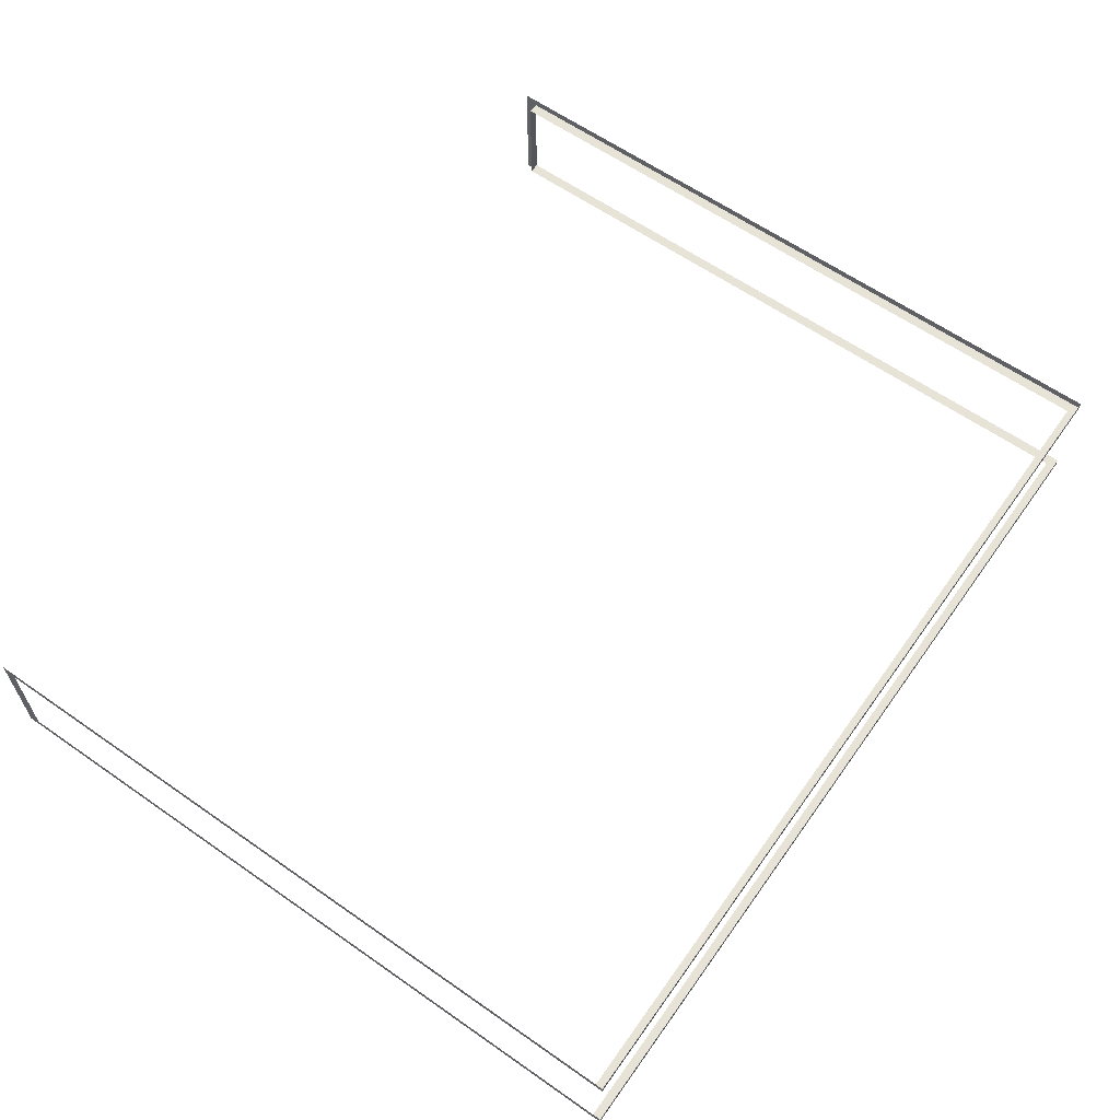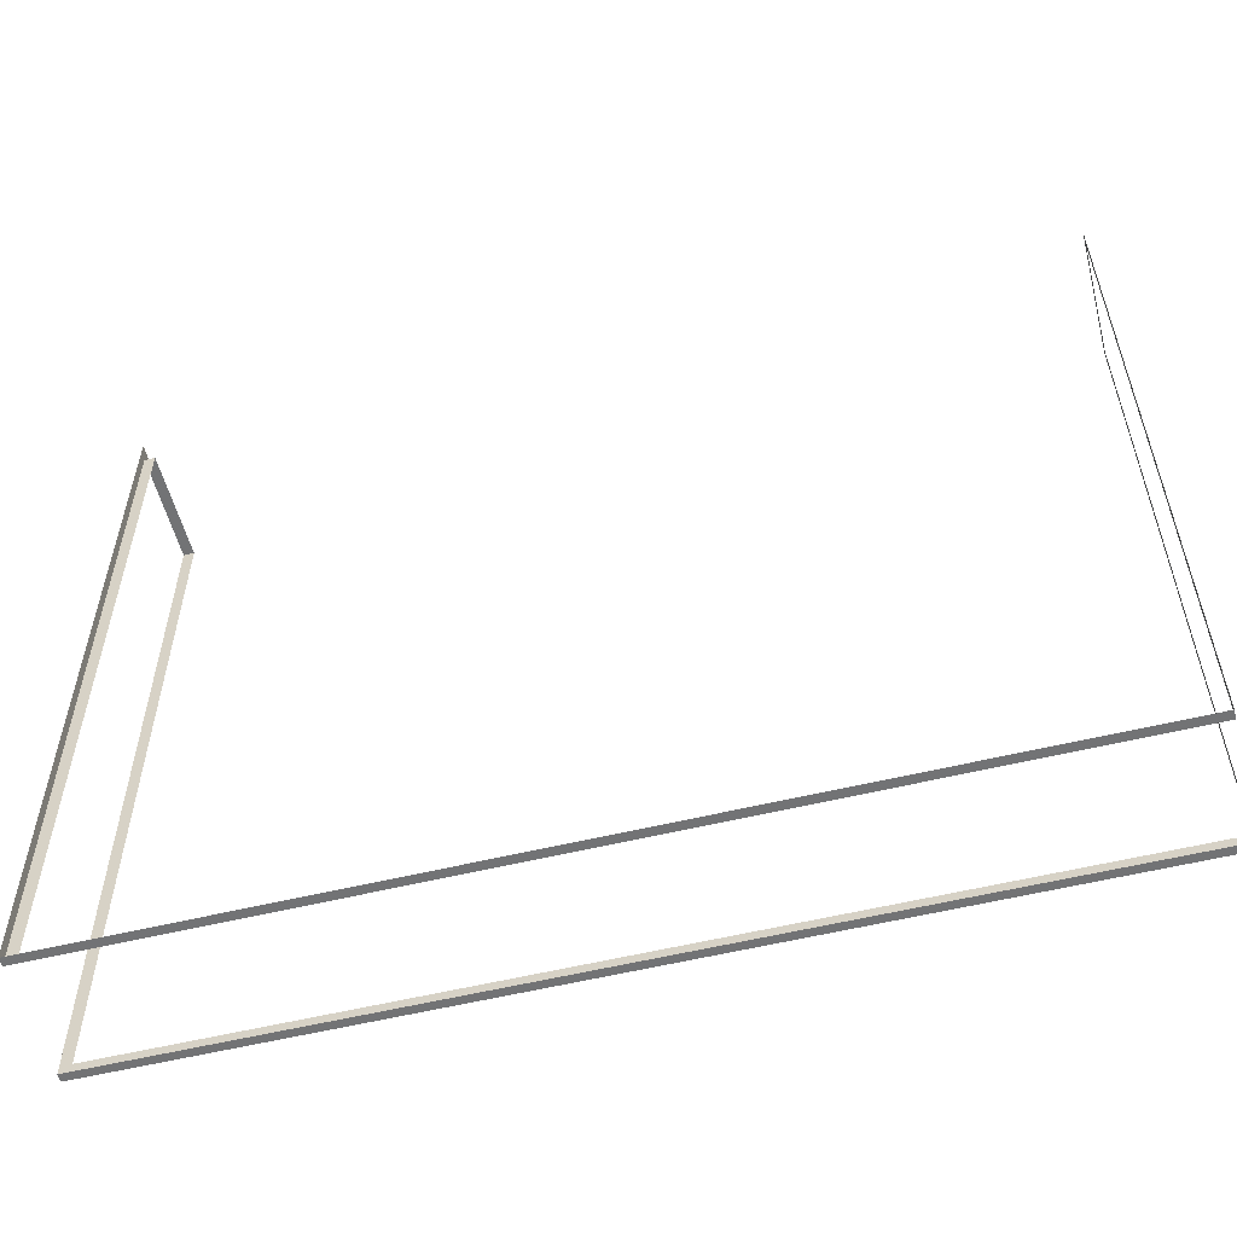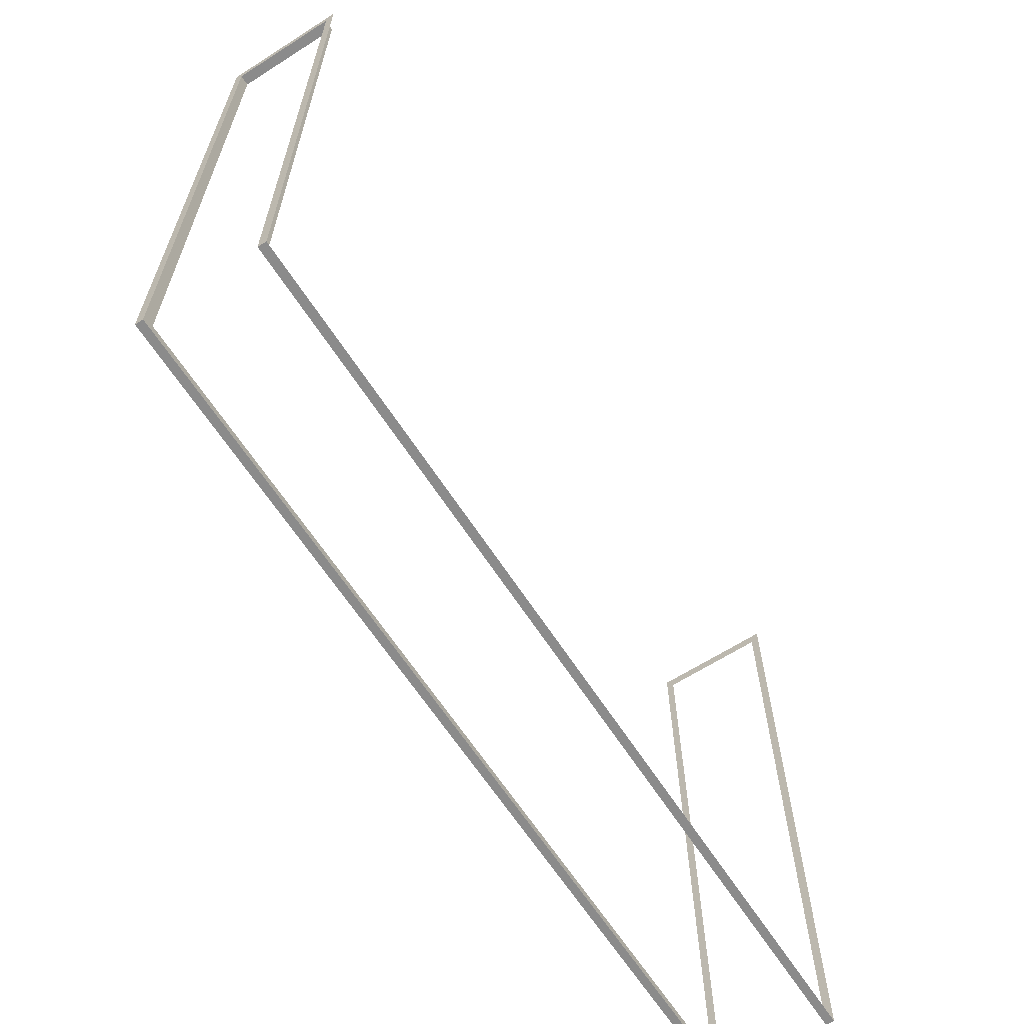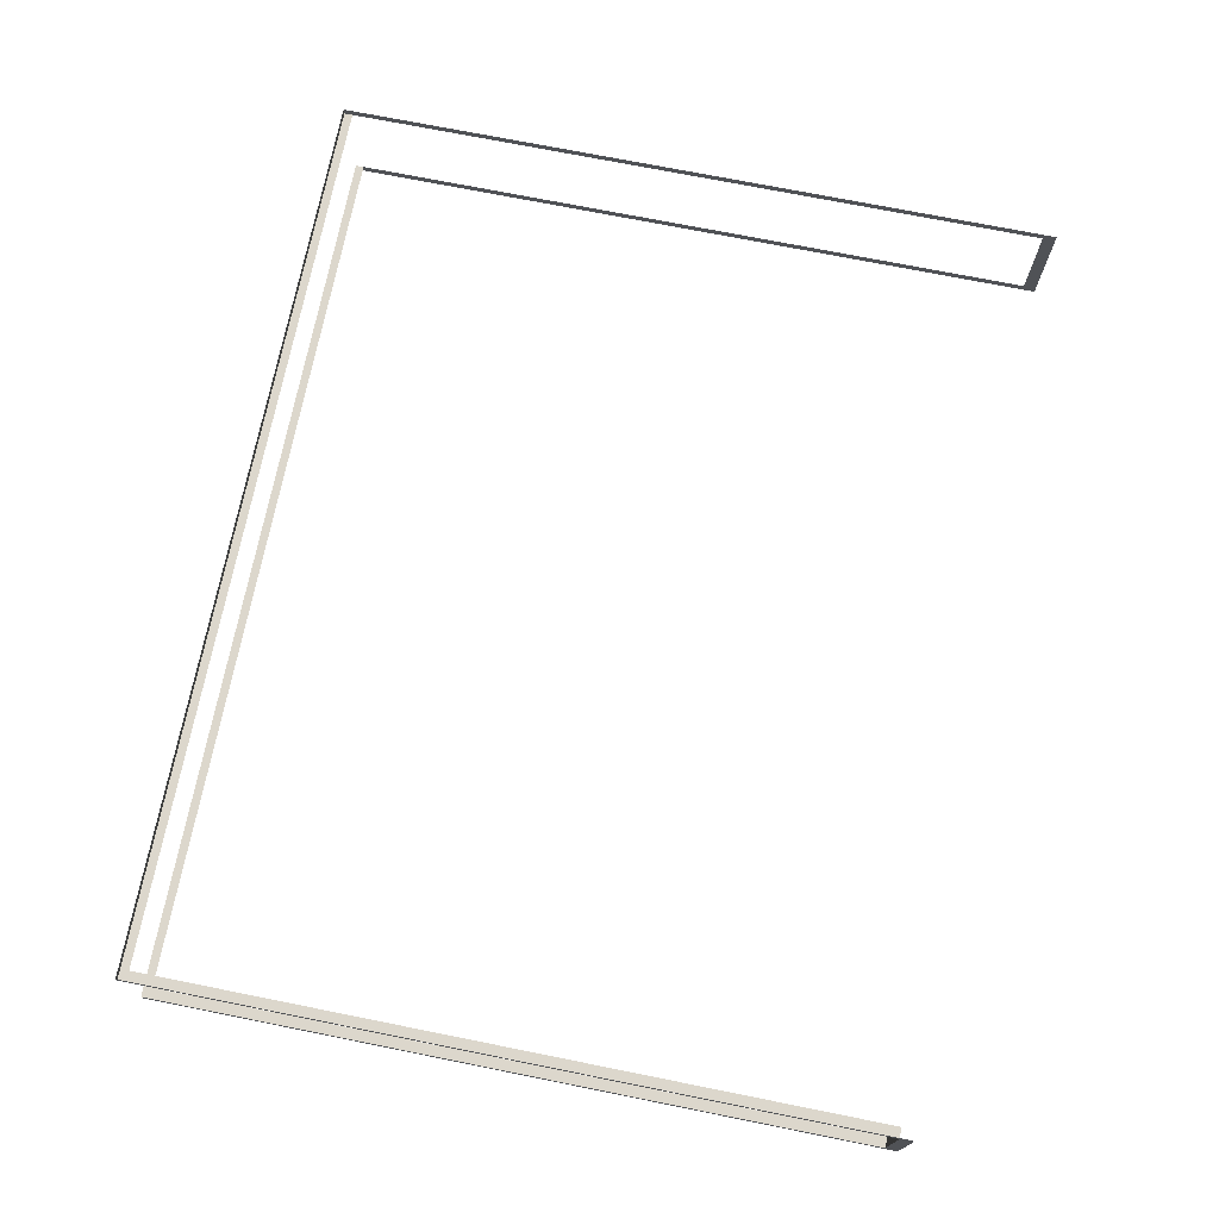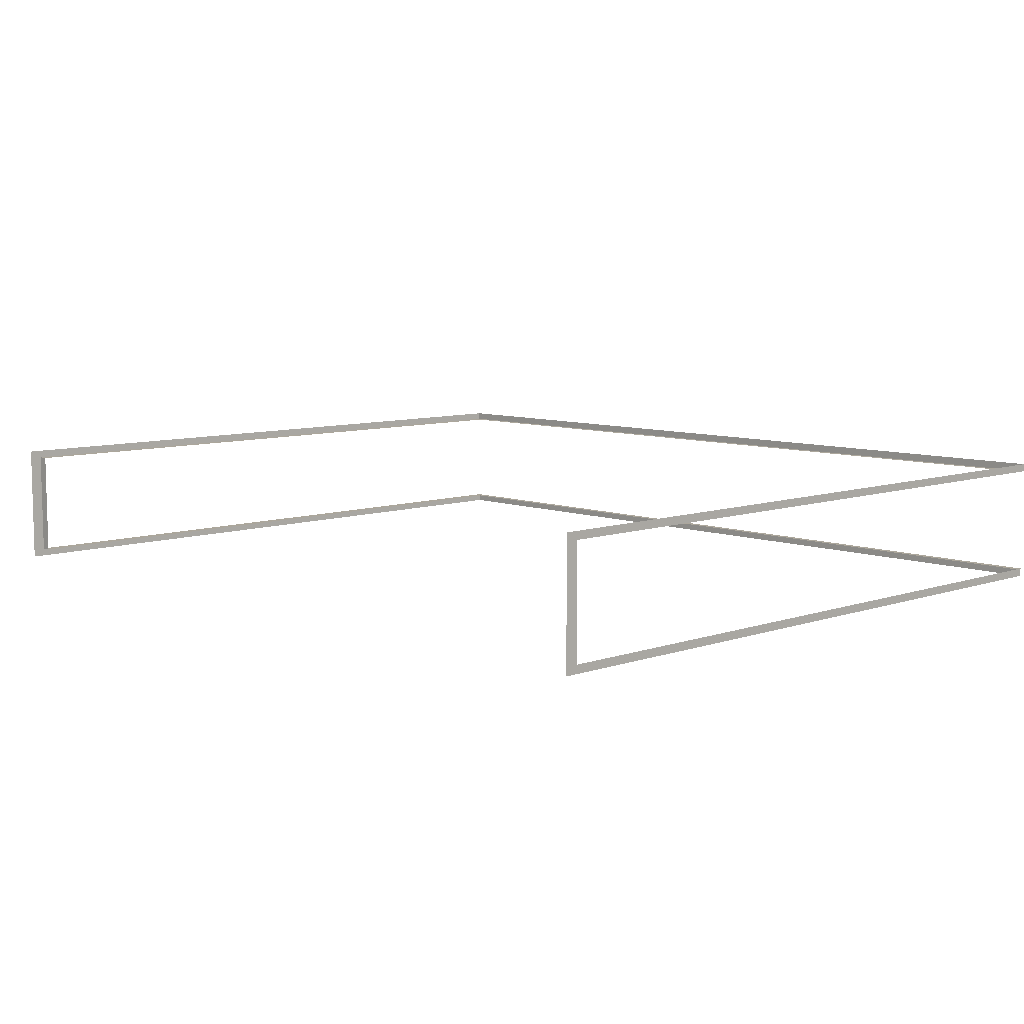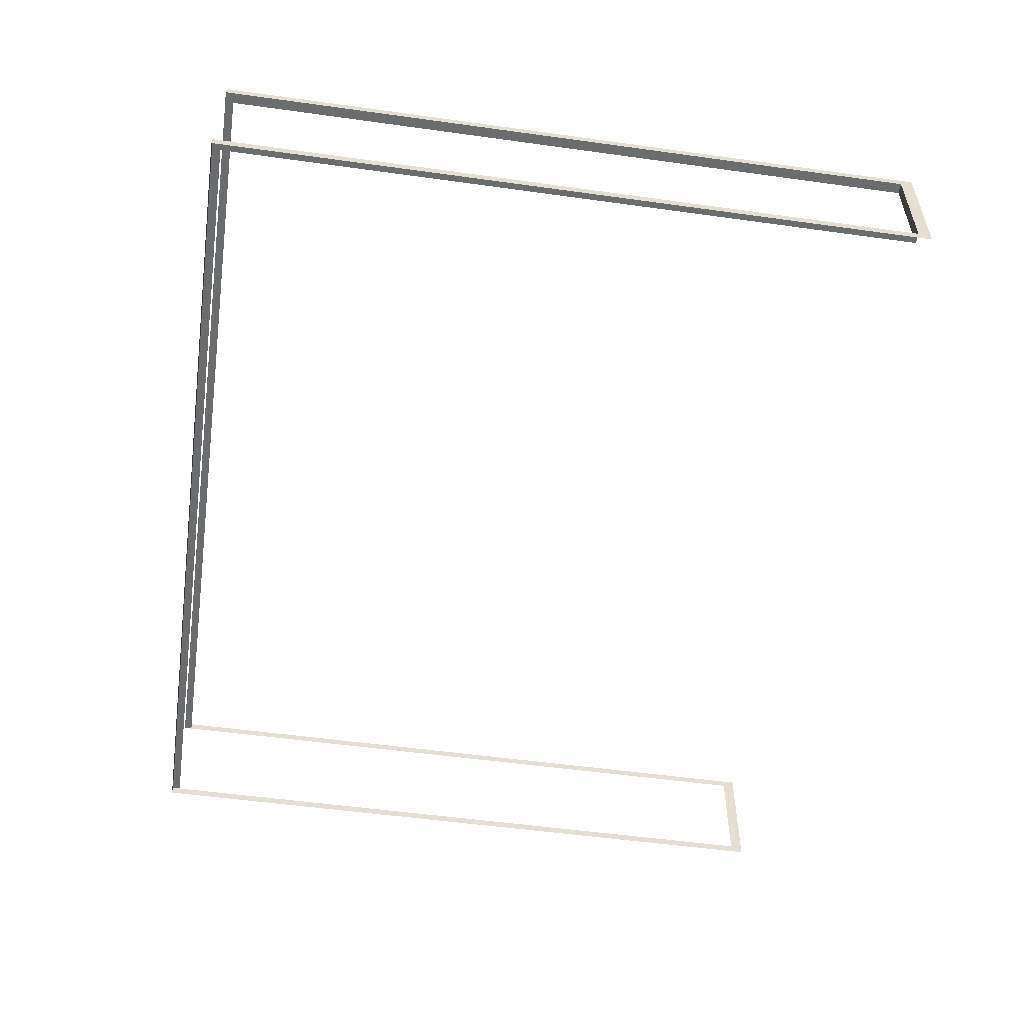
<metadata>
{"format":"obj","ext":"obj","renderer":"f3d","projection":"perspective","resolution":1024,"background":"white","views":[{"elev":62.2,"azim":125.3,"up":"+Y"},{"elev":-55.8,"azim":14.5,"up":"+Z"},{"elev":-63.9,"azim":-57.1,"up":"+Z"},{"elev":72.7,"azim":-78.7,"up":"+Y"},{"elev":8.1,"azim":46.2,"up":"+Y"},{"elev":-53.7,"azim":-98.4,"up":"+Y"}]}
</metadata>
<code>
o instance_0.002_ID19
v 0.1495 0.07969 0.2066
v 0.1505 0.0905 0.2066
v 0.1505 0.07969 0.2066
v 0.1494 0.0905 0.2066
v 0.1494 0.0905 0.2066
v 0.1495 0.07969 0.2066
v 0.1505 0.0905 0.2066
v 0.1505 0.07969 0.2066
v 0.1505 0.0905 0.2066
v 0.1494 0.0905 0.2066
v 0.1505 0.07969 0.2066
v 0.1495 0.07969 0.2066
v 0.1494 0.0905 0.1364
v 0.1505 0.0905 0.2066
v 0.1494 0.0905 0.2066
v 0.1505 0.0905 0.1372
v 0.2372 0.09065 0.1372
v 0.2372 0.09065 0.1364
v 0.2372 0.09065 0.1364
v 0.1494 0.0905 0.1364
v 0.2372 0.09065 0.1372
v 0.1505 0.0905 0.1372
v 0.1505 0.0905 0.2066
v 0.1494 0.0905 0.2066
v 0.1494 0.0905 0.1364
v 0.2372 0.09065 0.1364
v 0.2372 0.09065 0.1372
v 0.1505 0.0905 0.1372
v 0.1505 0.07969 0.1372
v 0.1495 0.07969 0.2066
v 0.1505 0.07969 0.2066
v 0.1495 0.07969 0.1364
v 0.2373 0.07984 0.1372
v 0.2373 0.07984 0.1364
v 0.2373 0.07984 0.1364
v 0.2373 0.07984 0.1372
v 0.1495 0.07969 0.1364
v 0.1505 0.07969 0.1372
v 0.1495 0.07969 0.2066
v 0.1505 0.07969 0.2066
v 0.1495 0.07969 0.1364
v 0.1505 0.07969 0.1372
v 0.2373 0.07984 0.1372
v 0.2373 0.07984 0.1364
v 0.1495 0.07886 0.2078
v 0.1495 0.07969 0.2066
v 0.1495 0.07886 0.1364
v 0.1494 0.09128 0.2078
v 0.1494 0.0905 0.2066
v 0.1494 0.0905 0.1364
v 0.1494 0.09128 0.1364
v 0.1495 0.07969 0.1364
v 0.1495 0.07969 0.2066
v 0.1495 0.07886 0.1364
v 0.1495 0.07969 0.1364
v 0.1494 0.09128 0.1364
v 0.1494 0.09128 0.2078
v 0.1494 0.0905 0.1364
v 0.1494 0.0905 0.2066
v 0.1495 0.07886 0.2078
v 0.1494 0.09128 0.2078
v 0.1494 0.09128 0.1364
v 0.1495 0.07886 0.1364
v 0.1495 0.07886 0.2078
v 0.2372 0.09065 0.1364
v 0.1494 0.09128 0.1364
v 0.2372 0.09143 0.1364
v 0.1494 0.0905 0.1364
v 0.1494 0.0905 0.1364
v 0.2372 0.09065 0.1364
v 0.1494 0.09128 0.1364
v 0.2372 0.09143 0.1364
v 0.2372 0.09143 0.1364
v 0.2372 0.09143 0.1364
v 0.2372 0.09065 0.1372
v 0.2372 0.09065 0.1364
v 0.2372 0.09065 0.2066
v 0.2373 0.07984 0.1364
v 0.2373 0.07902 0.2078
v 0.2373 0.07902 0.1364
v 0.2373 0.07984 0.2066
v 0.2372 0.09143 0.2078
v 0.2373 0.07984 0.1372
v 0.2372 0.09143 0.1364
v 0.2372 0.09065 0.2066
v 0.2372 0.09143 0.2078
v 0.2373 0.07984 0.2066
v 0.2373 0.07984 0.1372
v 0.2373 0.07984 0.1364
v 0.2373 0.07902 0.2078
v 0.2373 0.07902 0.1364
v 0.2372 0.09065 0.1372
v 0.2372 0.09065 0.1364
v 0.2372 0.09143 0.2078
v 0.2373 0.07902 0.2078
v 0.2373 0.07902 0.1364
v 0.2373 0.07984 0.2066
v 0.2372 0.09065 0.2066
v 0.1495 0.07886 0.1364
v 0.2373 0.07984 0.1364
v 0.2373 0.07902 0.1364
v 0.1495 0.07969 0.1364
v 0.1495 0.07969 0.1364
v 0.1495 0.07886 0.1364
v 0.2373 0.07984 0.1364
v 0.2373 0.07902 0.1364
f 5 6 7
f 8 7 6
f 19 20 21
f 21 20 22
f 22 20 23
f 24 23 20
f 35 36 37
f 36 38 37
f 37 38 39
f 40 39 38
f 53 54 55
f 56 57 58
f 58 57 59
f 59 57 53
f 57 60 53
f 54 53 60
f 69 70 71
f 72 71 70
f 84 85 86
f 85 87 86
f 88 89 87
f 86 87 90
f 87 89 90
f 91 90 89
f 85 84 92
f 93 92 84
f 103 104 105
f 106 105 104
f 1 2 3
f 2 1 4
f 13 14 15
f 14 13 16
f 16 13 17
f 17 13 18
f 29 30 31
f 30 29 32
f 32 29 33
f 32 33 34
f 45 46 47
f 46 45 48
f 46 48 49
f 49 48 50
f 50 48 51
f 52 47 46
f 65 66 67
f 66 65 68
f 74 75 76
f 75 74 77
f 78 79 80
f 79 78 81
f 79 81 82
f 81 78 83
f 82 81 77
f 82 77 74
f 99 100 101
f 100 99 102
l 9 10
l 11 9
l 11 12
l 12 10
l 25 10
l 26 25
l 26 27
l 27 28
l 28 9
l 41 12
l 42 11
l 43 42
l 44 43
l 44 41
l 61 62
l 25 62
l 63 41
l 63 64
l 64 61
l 26 73
l 73 62
l 94 73
l 95 94
l 96 95
l 96 44
l 43 97
l 97 98
l 27 98
l 96 63

</code>
